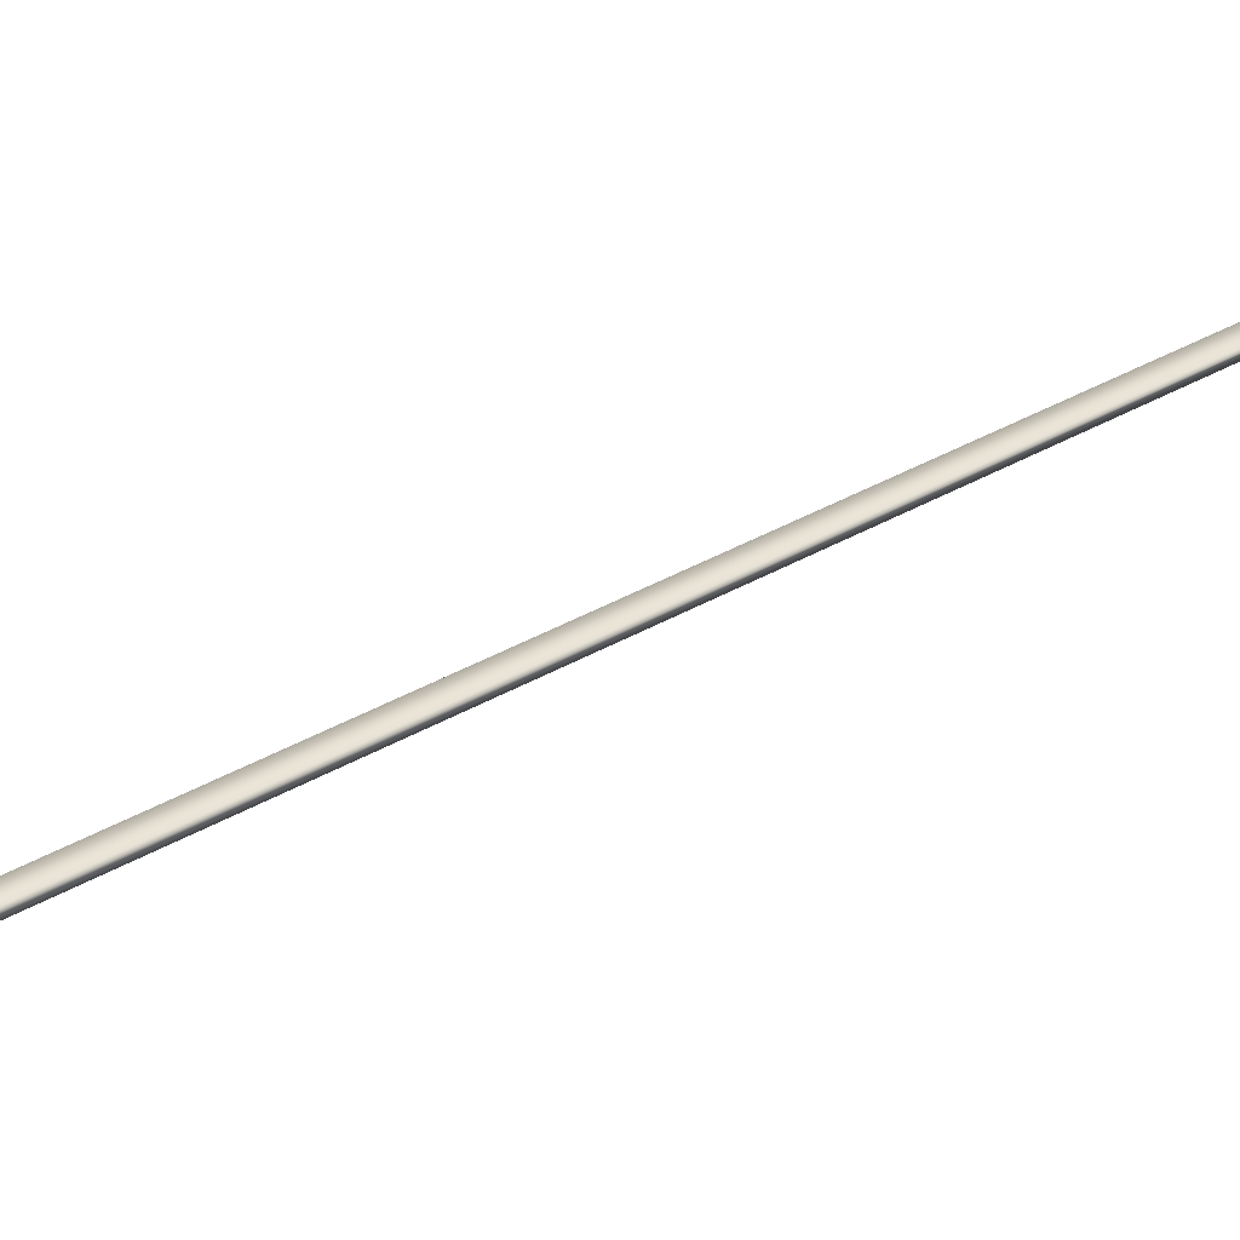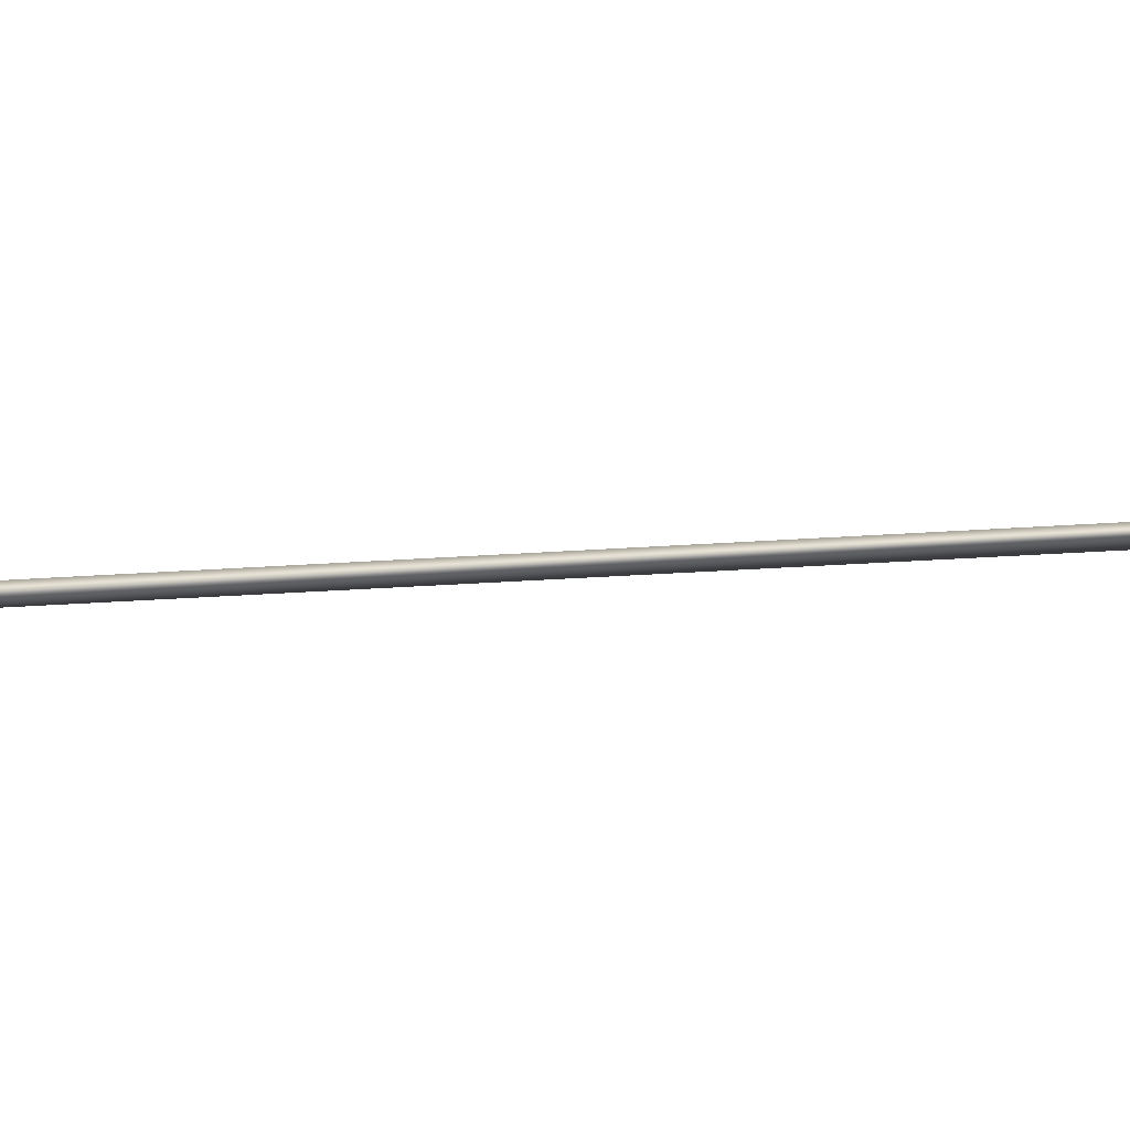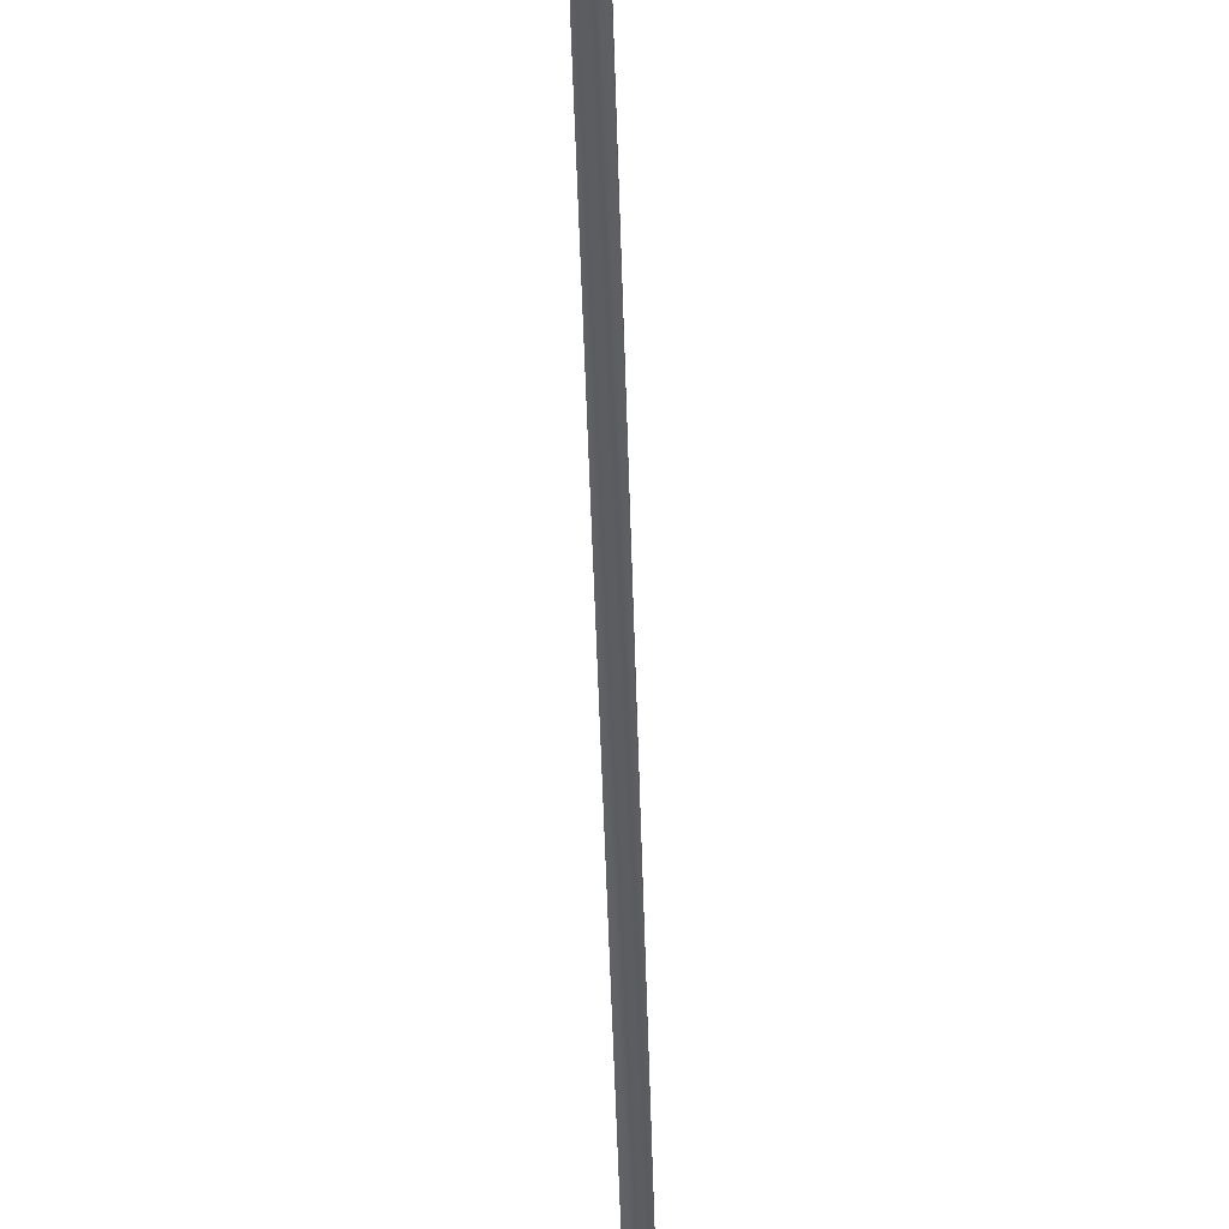
<metadata>
{"format":"obj","ext":"obj","renderer":"f3d","projection":"perspective","resolution":1024,"background":"white","views":[{"elev":31.1,"azim":62.0,"up":"+Y"},{"elev":-18.5,"azim":112.2,"up":"+Y"},{"elev":-36.6,"azim":-165.7,"up":"+Y"}]}
</metadata>
<code>
v -63.93 55.65 -83.54
v -63.93 55.67 -83.54
v -64.82 55.65 -87.4
v -64.82 55.67 -87.4
v -64.78 55.67 -87.41
v -64.78 55.65 -87.41
v -63.89 55.65 -83.55
v -63.89 55.67 -83.55
f 1 2 3
f 3 2 4
f 5 6 4
f 4 6 3
f 7 1 6
f 6 1 3
f 8 5 2
f 2 5 4
f 2 1 8
f 8 1 7
f 8 7 5
f 5 7 6

</code>
